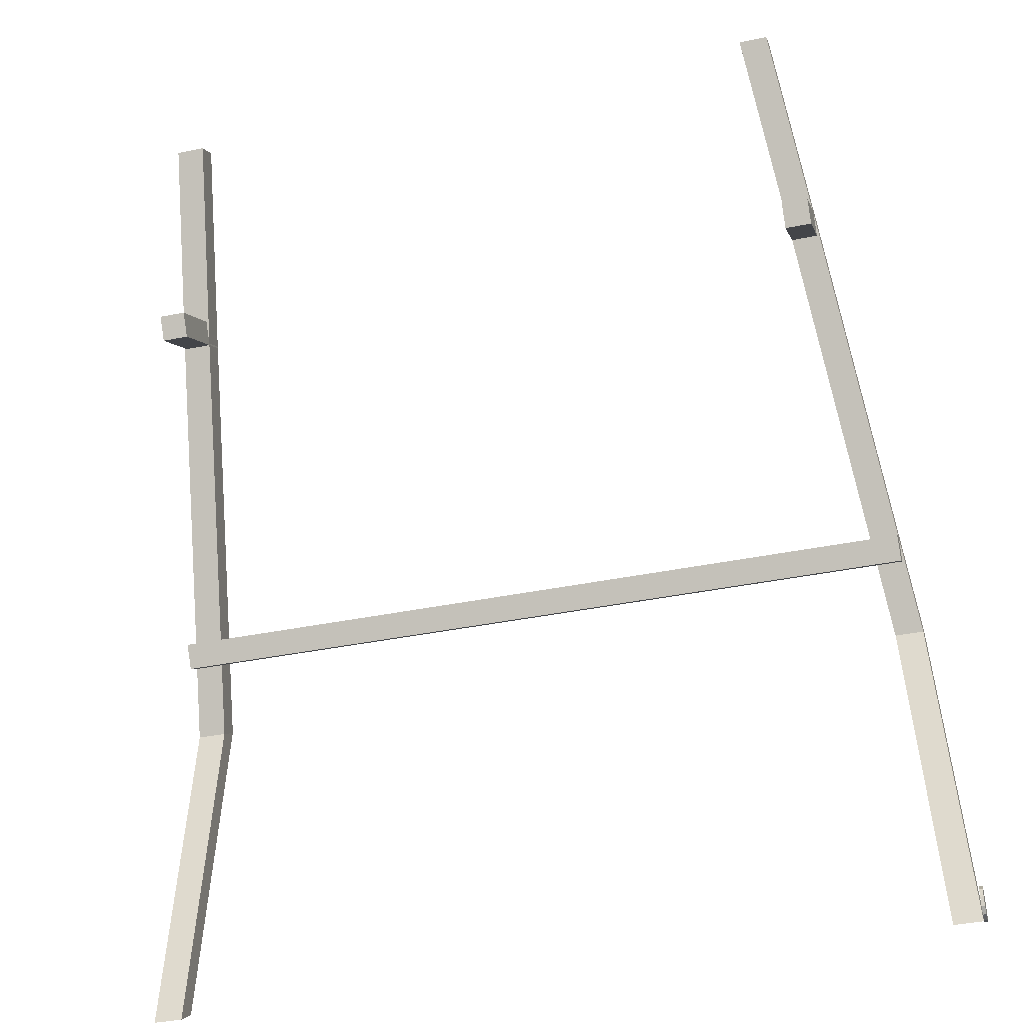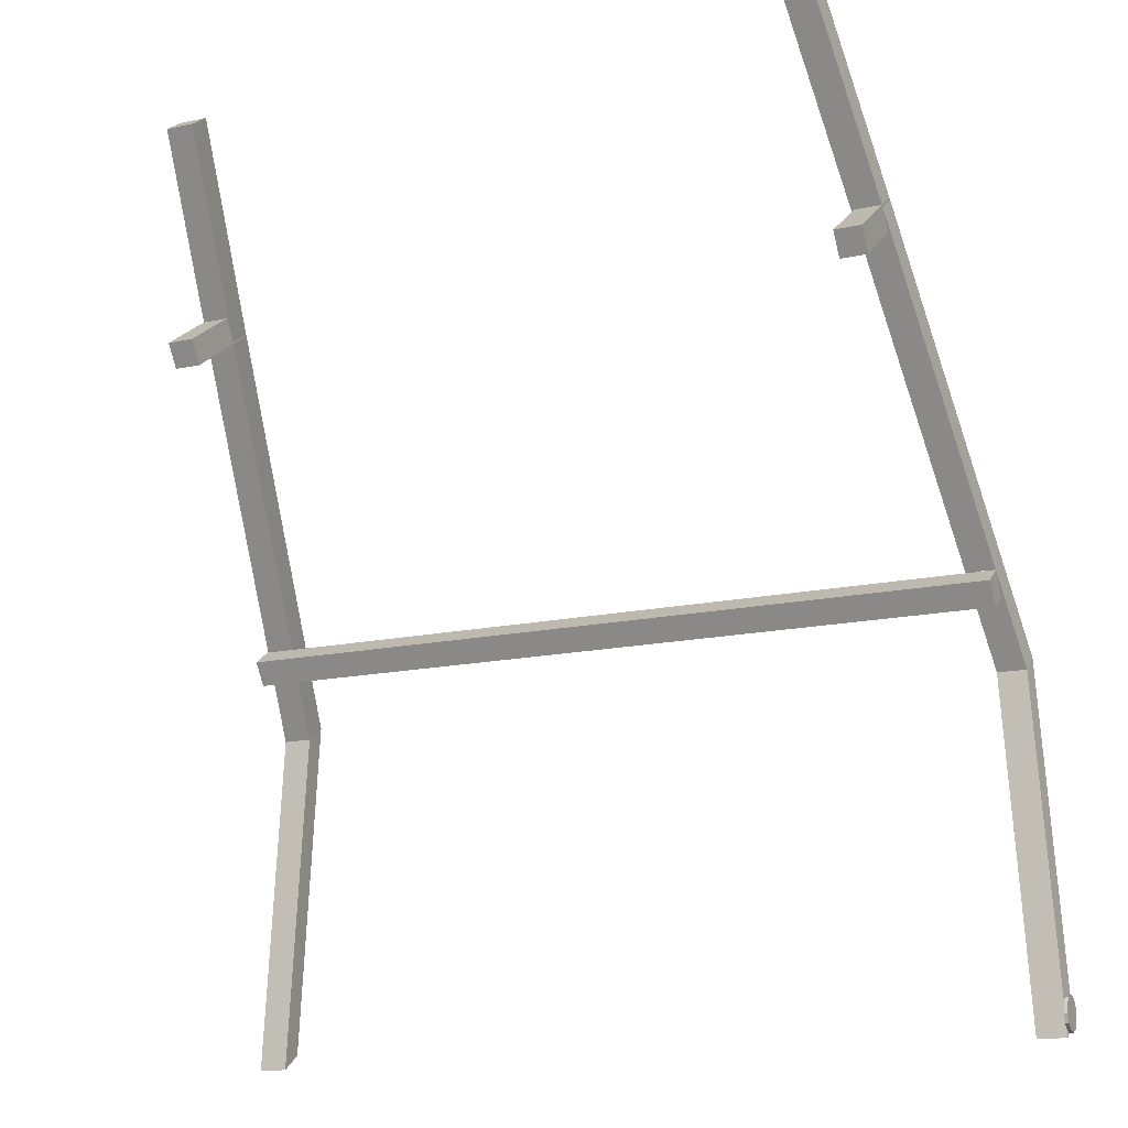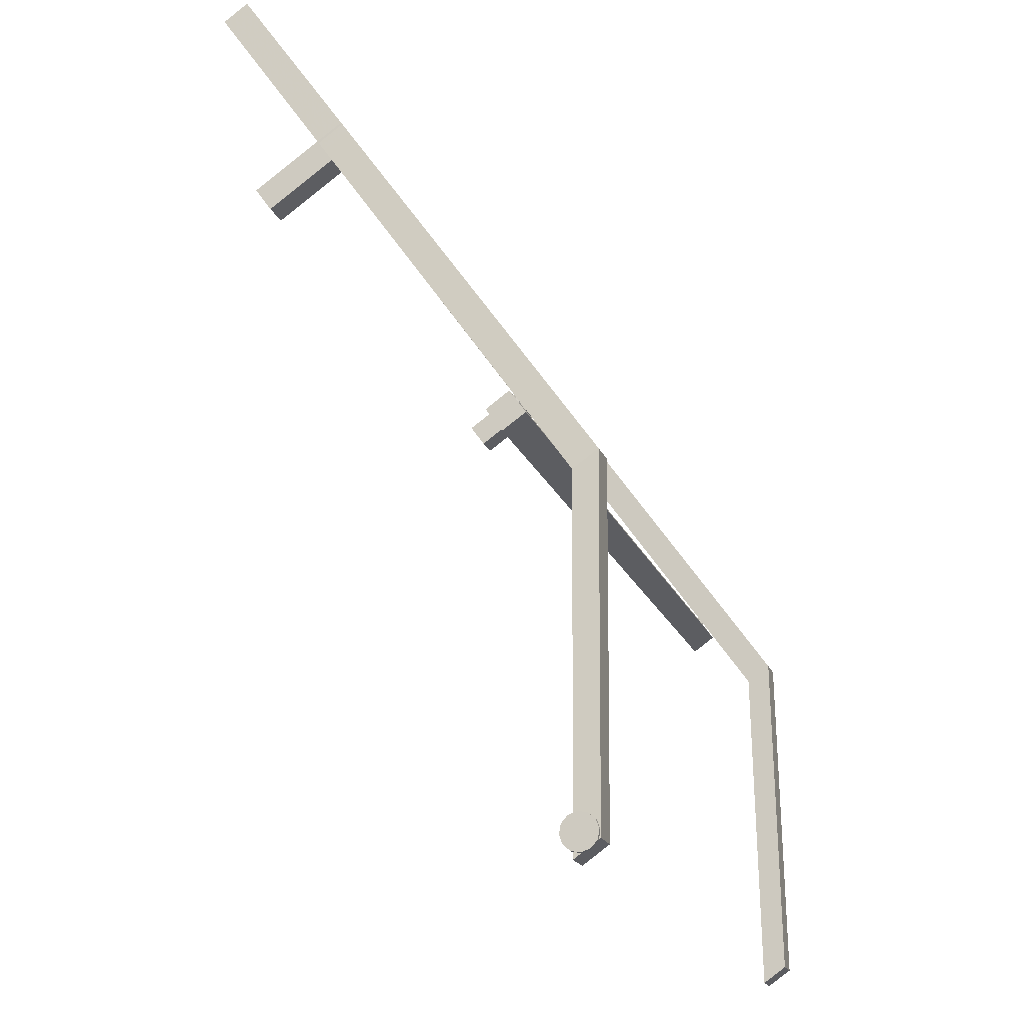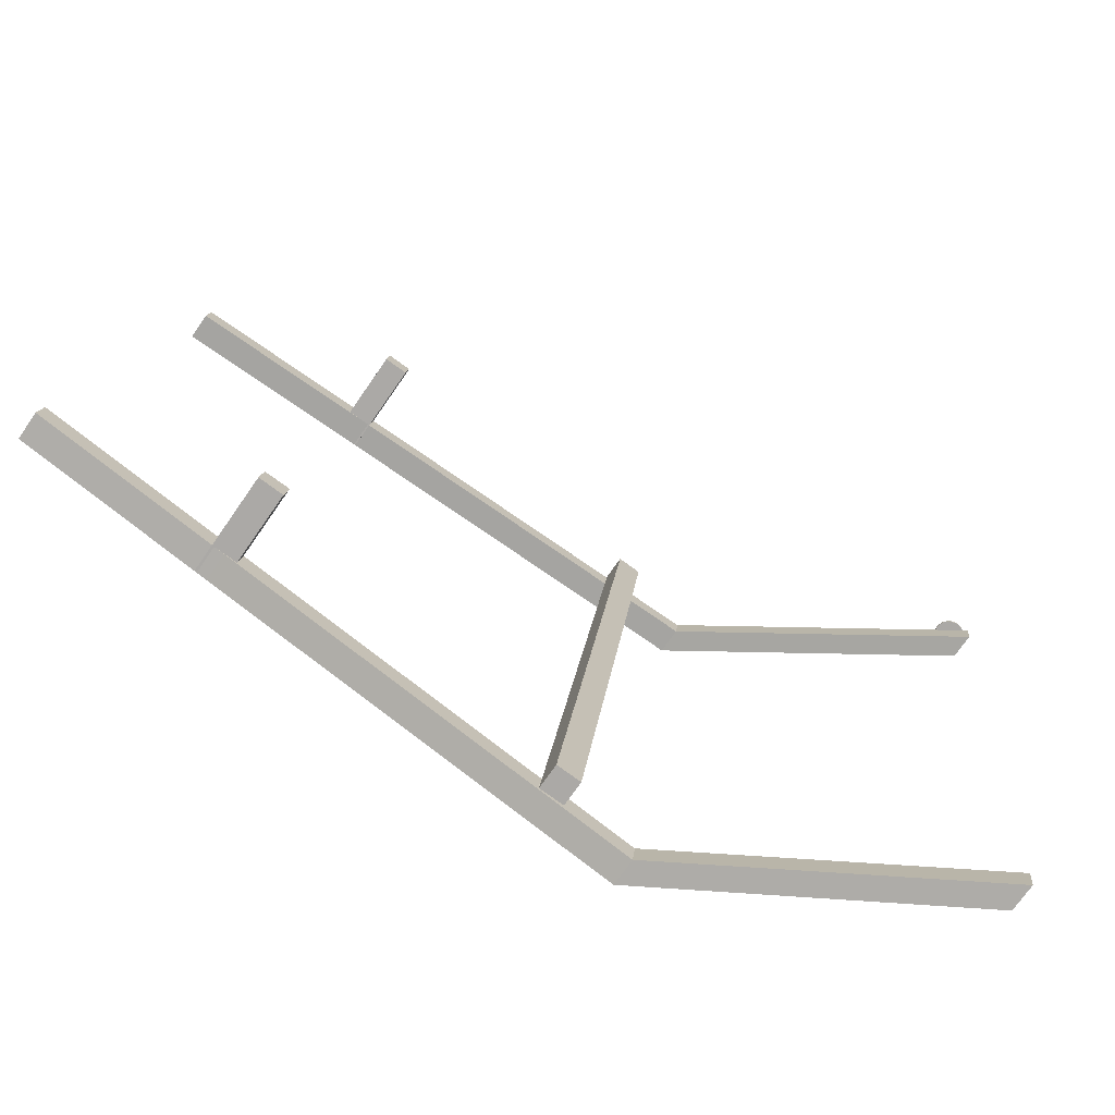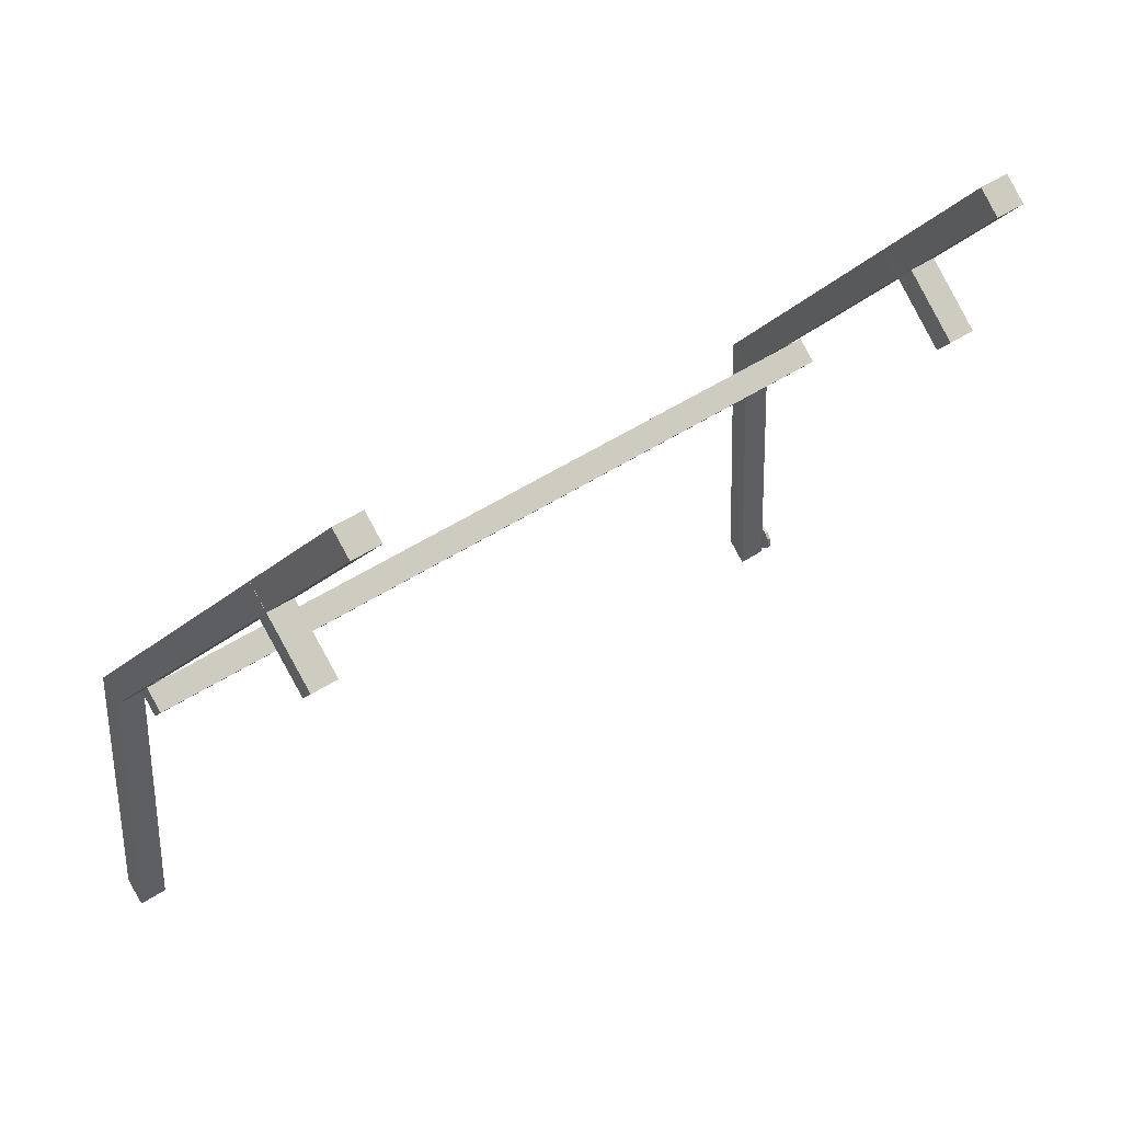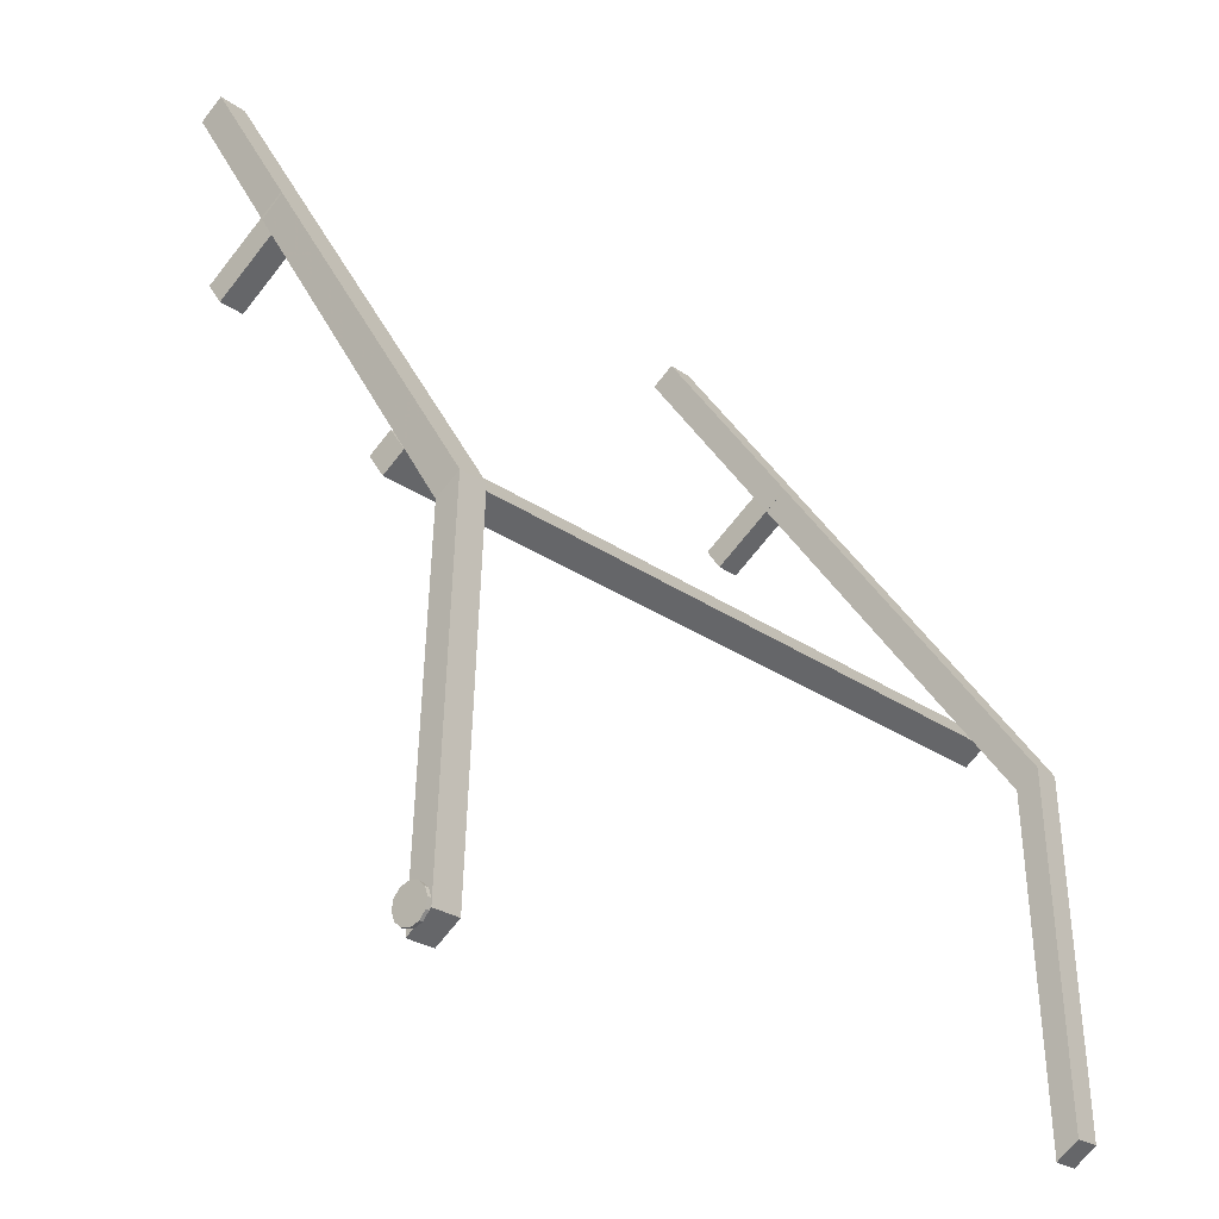
<metadata>
{"format":"obj","ext":"obj","renderer":"f3d","projection":"perspective","resolution":1024,"background":"white","views":[{"elev":-39.0,"azim":14.4,"up":"+Y"},{"elev":-15.8,"azim":24.3,"up":"+Y"},{"elev":-18.4,"azim":106.7,"up":"+Y"},{"elev":13.3,"azim":-84.5,"up":"+Z"},{"elev":50.2,"azim":-35.6,"up":"+Y"},{"elev":-25.0,"azim":130.6,"up":"+Y"}]}
</metadata>
<code>
o ArmBoom
v 0.3432 -0.00484 -0.01523
v 0.3686 -0.01941 0.005576
v 0.3432 -0.01941 0.005576
v 0.3686 -0.00484 -0.01523
v 0.3344 0.1308 0.006986
v 0.3598 0.1308 0.006986
v 0.3554 0.2059 0.007691
v 0.3642 0.0557 0.006281
v 0.3388 0.0557 0.006281
v 0.33 0.2059 0.007691
v 0.3642 0.07026 -0.01452
v 0.3388 0.07026 -0.01452
v 0.3598 0.1454 -0.01382
v 0.3344 0.1454 -0.01382
v 0.3554 0.2205 -0.01312
v 0.33 0.2205 -0.01312
v 0.351 0.281 0.008395
v 0.3256 0.281 0.008395
v 0.351 0.2956 -0.01241
v 0.3256 0.2956 -0.01241
v 0.3029 0.6753 0.2845
v 0.288 0.6101 0.2388
v 0.3112 0.6101 0.2388
v 0.2775 0.6753 0.2845
v 0.2934 0.7501 0.3369
v 0.287 0.6005 0.2321
v 0.288 0.5922 0.2263
v 0.268 0.7501 0.3369
v 0.3317 0.4407 0.1202
v 0.3346 0.351 0.05739
v 0.3339 0.3525 0.05849
v 0.3334 0.3537 0.05927
v 0.3322 0.3541 0.05961
v 0.3306 0.3548 0.06004
v 0.3063 0.4407 0.1202
v 0.329 0.3541 0.05961
v 0.3278 0.3537 0.05927
v 0.3273 0.3525 0.05849
v 0.3221 0.5206 0.1762
v 0.3266 0.351 0.05739
v 0.3114 0.5909 0.2254
v 0.3124 0.6005 0.2321
v 0.3114 0.6083 0.2376
v 0.2967 0.5206 0.1762
v 0.2882 0.5909 0.2254
v 0.3334 0.3483 0.05552
v 0.3324 0.3479 0.05525
v 0.3306 0.3472 0.05474
v 0.3287 0.3479 0.05525
v 0.3278 0.3483 0.05552
v 0.3317 0.4553 0.09944
v 0.3063 0.4553 0.09944
v 0.3221 0.5352 0.1554
v 0.2967 0.5352 0.1554
v 0.3124 0.615 0.2113
v 0.287 0.615 0.2113
v 0.3029 0.6899 0.2637
v 0.2775 0.6899 0.2637
v 0.2934 0.7647 0.3161
v 0.268 0.7647 0.3161
v 0.2882 0.6049 0.2054
v 0.288 0.6062 0.2063
v 0.3112 0.6241 0.2188
v 0.3114 0.6223 0.2176
v -0.3686 -0.00484 -0.01523
v -0.3432 -0.01941 0.005576
v -0.3686 -0.01941 0.005576
v -0.3432 -0.00484 -0.01523
v -0.3554 0.2059 0.007691
v -0.3344 0.1308 0.006986
v -0.33 0.2059 0.007691
v -0.3598 0.1308 0.006986
v -0.3388 0.0557 0.006281
v -0.3642 0.0557 0.006281
v -0.3642 0.07026 -0.01452
v -0.3388 0.07026 -0.01452
v -0.3598 0.1454 -0.01382
v -0.3344 0.1454 -0.01382
v -0.3554 0.2205 -0.01312
v -0.33 0.2205 -0.01312
v -0.351 0.281 0.008395
v -0.3256 0.281 0.008395
v -0.351 0.2956 -0.01241
v -0.3256 0.2956 -0.01241
v -0.2934 0.7501 0.3369
v -0.2775 0.6753 0.2845
v -0.268 0.7501 0.3369
v -0.288 0.6101 0.2388
v -0.287 0.6005 0.2321
v -0.3029 0.6753 0.2845
v -0.3112 0.6101 0.2388
v -0.288 0.5922 0.2263
v -0.3114 0.6083 0.2376
v -0.3124 0.6005 0.2321
v -0.3114 0.5909 0.2254
v -0.2967 0.5206 0.1762
v -0.2882 0.5909 0.2254
v -0.3221 0.5206 0.1762
v -0.3063 0.4407 0.1202
v -0.3317 0.4407 0.1202
v -0.3266 0.351 0.05739
v -0.3306 0.3548 0.06004
v -0.3273 0.3525 0.05849
v -0.3278 0.3537 0.05927
v -0.329 0.3541 0.05961
v -0.3322 0.3541 0.05961
v -0.3334 0.3537 0.05927
v -0.3339 0.3525 0.05849
v -0.3346 0.351 0.05739
v -0.3278 0.3483 0.05552
v -0.3287 0.3479 0.05525
v -0.3306 0.3472 0.05474
v -0.3324 0.3479 0.05525
v -0.3334 0.3483 0.05552
v -0.3317 0.4553 0.09944
v -0.3063 0.4553 0.09944
v -0.3029 0.6899 0.2637
v -0.2775 0.6899 0.2637
v -0.287 0.615 0.2113
v -0.2934 0.7647 0.3161
v -0.3124 0.615 0.2113
v -0.2967 0.5352 0.1554
v -0.268 0.7647 0.3161
v -0.3221 0.5352 0.1554
v -0.288 0.6062 0.2063
v -0.2882 0.6049 0.2054
v -0.3112 0.6241 0.2188
v -0.3114 0.6223 0.2176
v 0.3339 0.3514 0.05912
v 0.3346 0.3498 0.05796
v 0.3325 0.3468 0.05585
v 0.3306 0.346 0.05531
v 0.3334 0.3471 0.05609
v 0.3266 0.3498 0.05796
v 0.3278 0.3471 0.05609
v 0.3289 0.3529 0.06015
v 0.3278 0.3524 0.05983
v 0.3286 0.3468 0.05585
v 0.3306 0.3535 0.06061
v 0.3323 0.3529 0.06015
v 0.3334 0.3524 0.05983
v 0.3273 0.3514 0.05912
v -0.3325 0.3468 0.05585
v -0.3306 0.346 0.05531
v -0.3334 0.3524 0.05983
v -0.3339 0.3514 0.05912
v -0.3346 0.3498 0.05796
v -0.3334 0.3471 0.05609
v -0.3266 0.3498 0.05796
v -0.3278 0.3471 0.05609
v -0.3286 0.3468 0.05585
v -0.3306 0.3535 0.06061
v -0.3289 0.3529 0.06015
v -0.3278 0.3524 0.05983
v -0.3323 0.3529 0.06015
v -0.3273 0.3514 0.05912
v 0.3423 0.3404 0.07996
v 0.3423 0.3346 0.04737
v 0.3423 0.3538 0.0608
v 0.3423 0.3212 0.06654
v -0.3423 0.3346 0.04737
v -0.3423 0.3212 0.06654
v -0.3423 0.3404 0.07996
v -0.3423 0.3538 0.0608
v -0.288 0.5722 0.2929
v -0.288 0.6049 0.2054
v -0.288 0.553 0.2794
v -0.3114 0.6241 0.2188
v -0.3114 0.5722 0.2929
v -0.3114 0.553 0.2794
v 0.288 0.6049 0.2054
v 0.288 0.553 0.2794
v 0.288 0.5722 0.2929
v 0.3114 0.6241 0.2188
v 0.3114 0.5722 0.2929
v 0.3114 0.553 0.2794
v 0.3686 -0.01229 -0.008604
v 0.3716 -0.006339 -0.01359
v 0.3716 -0.01229 -0.008604
v 0.3686 -0.006339 -0.01359
v 0.3716 -0.01494 -0.001307
v 0.3686 -0.01494 -0.001307
v 0.3686 -0.01359 0.006339
v 0.3716 -0.008604 0.01229
v 0.3686 -0.008604 0.01229
v 0.3716 -0.01359 0.006339
v 0.3686 0.006339 0.01359
v 0.3716 -0.001307 0.01494
v 0.3716 0.006339 0.01359
v 0.3686 -0.001307 0.01494
v 0.3716 0.01494 0.001307
v 0.3686 0.01229 0.008604
v 0.3716 0.01229 0.008604
v 0.3686 0.01494 0.001307
v 0.3686 0.001307 -0.01494
v 0.3716 0.008604 -0.01229
v 0.3716 0.001307 -0.01494
v 0.3686 0.008604 -0.01229
v 0.3716 0.01359 -0.006339
v 0.3686 0.01359 -0.006339
f 1 2 3
f 2 1 4
f 5 6 7
f 8 3 2
f 9 6 5
f 8 9 3
f 6 9 8
f 5 7 10
f 8 4 11
f 4 8 2
f 1 9 12
f 9 1 3
f 12 13 11
f 1 11 4
f 12 11 1
f 13 12 14
f 13 14 15
f 15 14 16
f 6 11 13
f 11 6 8
f 12 5 14
f 5 12 9
f 7 13 15
f 13 7 6
f 14 10 16
f 10 14 5
f 17 10 7
f 10 17 18
f 17 15 19
f 15 17 7
f 16 18 20
f 18 16 10
f 16 19 15
f 19 16 20
f 21 22 23
f 24 21 25
f 22 26 27
f 21 24 22
f 22 24 26
f 24 25 28
f 29 30 17
f 29 31 30
f 29 32 31
f 29 33 32
f 29 34 33
f 35 34 29
f 34 35 36
f 36 35 37
f 37 35 38
f 35 29 39
f 38 35 40
f 41 39 42
f 41 42 43
f 44 39 41
f 40 35 18
f 39 44 35
f 44 41 45
f 46 17 30
f 47 17 46
f 48 17 47
f 18 48 49
f 18 49 50
f 18 50 40
f 48 18 17
f 29 19 51
f 19 29 17
f 20 35 52
f 35 20 18
f 20 51 19
f 52 51 20
f 51 52 53
f 54 53 52
f 53 54 55
f 56 55 54
f 55 56 57
f 58 57 56
f 57 58 59
f 59 58 60
f 39 51 53
f 51 39 29
f 52 44 54
f 44 52 35
f 42 53 55
f 53 42 39
f 56 61 62
f 54 61 56
f 44 61 54
f 61 44 45
f 62 26 56
f 26 62 27
f 21 23 63
f 63 57 21
f 55 63 64
f 63 55 57
f 42 64 43
f 64 42 55
f 56 24 58
f 24 56 26
f 25 57 59
f 57 25 21
f 58 28 60
f 28 58 24
f 59 28 25
f 28 59 60
f 65 66 67
f 66 65 68
f 69 70 71
f 70 69 72
f 70 72 73
f 74 73 72
f 73 74 66
f 66 74 67
f 65 74 75
f 74 65 67
f 73 68 76
f 68 73 66
f 77 78 76
f 79 78 77
f 75 76 68
f 78 79 80
f 76 75 77
f 75 68 65
f 75 72 77
f 72 75 74
f 70 76 78
f 76 70 73
f 77 69 79
f 69 77 72
f 71 78 80
f 78 71 70
f 81 71 82
f 71 81 69
f 79 81 83
f 81 79 69
f 82 80 84
f 80 82 71
f 80 83 84
f 83 80 79
f 85 86 87
f 86 88 89
f 86 85 90
f 86 90 88
f 88 90 91
f 89 88 92
f 93 94 95
f 95 96 97
f 96 95 98
f 98 95 94
f 96 98 99
f 100 99 98
f 99 101 82
f 102 99 100
f 99 103 101
f 99 104 103
f 99 105 104
f 99 102 105
f 100 106 102
f 100 107 106
f 100 108 107
f 100 109 108
f 109 100 81
f 110 82 101
f 111 82 110
f 112 82 111
f 81 112 113
f 81 113 114
f 81 114 109
f 112 81 82
f 83 100 115
f 100 83 81
f 99 84 116
f 84 99 82
f 117 118 119
f 120 118 117
f 121 119 122
f 118 120 123
f 124 122 116
f 119 121 117
f 122 124 121
f 115 116 84
f 116 115 124
f 115 84 83
f 115 98 124
f 98 115 100
f 96 116 122
f 116 96 99
f 124 94 121
f 94 124 98
f 89 125 119
f 125 89 92
f 126 119 125
f 126 122 119
f 96 126 97
f 126 96 122
f 117 127 90
f 121 127 117
f 127 121 128
f 94 128 121
f 128 94 93
f 90 127 91
f 86 119 118
f 119 86 89
f 117 85 120
f 85 117 90
f 87 118 123
f 118 87 86
f 123 85 87
f 85 123 120
f 129 30 31
f 30 129 130
f 48 131 132
f 131 48 47
f 130 46 30
f 46 130 133
f 50 134 40
f 134 50 135
f 37 136 36
f 136 37 137
f 138 48 132
f 48 138 49
f 139 33 34
f 33 139 140
f 36 139 34
f 139 36 136
f 32 140 141
f 140 32 33
f 141 31 32
f 31 141 129
f 40 142 38
f 142 40 134
f 47 133 131
f 133 47 46
f 38 137 37
f 137 38 142
f 135 49 138
f 49 135 50
f 143 112 144
f 112 143 113
f 108 145 107
f 145 108 146
f 114 147 109
f 147 114 148
f 149 110 101
f 110 149 150
f 109 146 108
f 146 109 147
f 111 150 151
f 150 111 110
f 152 105 102
f 105 152 153
f 104 153 154
f 153 104 105
f 106 152 102
f 152 106 155
f 112 151 144
f 151 112 111
f 154 103 104
f 103 154 156
f 107 155 106
f 155 107 145
f 156 101 103
f 101 156 149
f 148 113 143
f 113 148 114
f 157 158 159
f 158 157 160
f 161 160 162
f 160 161 158
f 163 160 157
f 160 163 162
f 161 163 164
f 163 161 162
f 159 163 157
f 163 159 164
f 133 159 158
f 159 133 130
f 158 131 133
f 158 132 131
f 158 138 132
f 158 135 138
f 135 149 134
f 150 135 158
f 135 150 149
f 161 150 158
f 150 161 151
f 161 143 144
f 164 148 161
f 143 161 148
f 151 161 144
f 129 159 130
f 141 159 129
f 140 159 141
f 139 159 140
f 134 137 142
f 149 137 134
f 156 137 149
f 154 137 156
f 137 154 136
f 136 154 139
f 153 139 154
f 152 139 153
f 139 152 159
f 148 164 147
f 147 164 146
f 152 164 159
f 155 164 152
f 145 164 155
f 146 164 145
f 88 165 92
f 92 166 125
f 92 167 166
f 167 92 165
f 127 128 168
f 125 166 126
f 88 169 165
f 91 169 88
f 168 91 127
f 91 168 169
f 93 168 128
f 93 169 168
f 170 93 95
f 93 170 169
f 95 167 170
f 97 167 95
f 166 97 126
f 97 166 167
f 169 167 165
f 167 169 170
f 171 27 62
f 27 172 173
f 172 27 171
f 22 27 173
f 64 63 174
f 171 62 61
f 175 23 173
f 174 23 175
f 23 174 63
f 173 23 22
f 174 43 64
f 175 43 174
f 176 43 175
f 43 176 41
f 172 45 176
f 171 45 172
f 45 171 61
f 176 45 41
f 173 176 175
f 176 173 172
f 177 178 179
f 178 177 180
f 177 181 182
f 181 177 179
f 183 184 185
f 184 183 186
f 187 188 189
f 188 187 190
f 191 192 193
f 192 191 194
f 182 186 183
f 186 182 181
f 195 196 197
f 196 195 198
f 190 184 188
f 184 190 185
f 193 199 191
f 193 196 199
f 189 196 193
f 189 197 196
f 188 197 189
f 188 178 197
f 184 178 188
f 184 179 178
f 186 179 184
f 179 186 181
f 180 197 178
f 197 180 195
f 192 189 193
f 189 192 187
f 199 194 191
f 194 199 200
f 200 192 194
f 198 192 200
f 198 187 192
f 195 187 198
f 195 190 187
f 180 190 195
f 180 185 190
f 177 185 180
f 177 183 185
f 183 177 182
f 196 200 199
f 200 196 198

</code>
